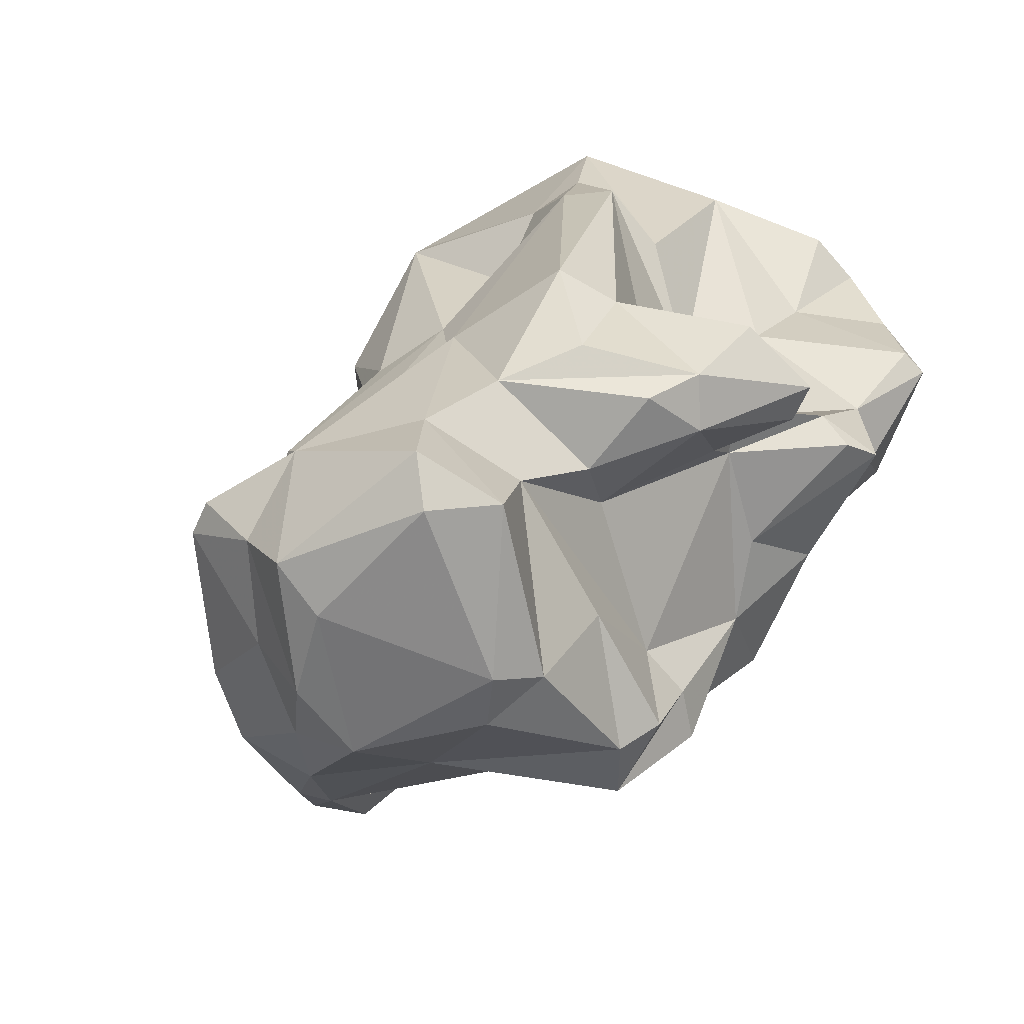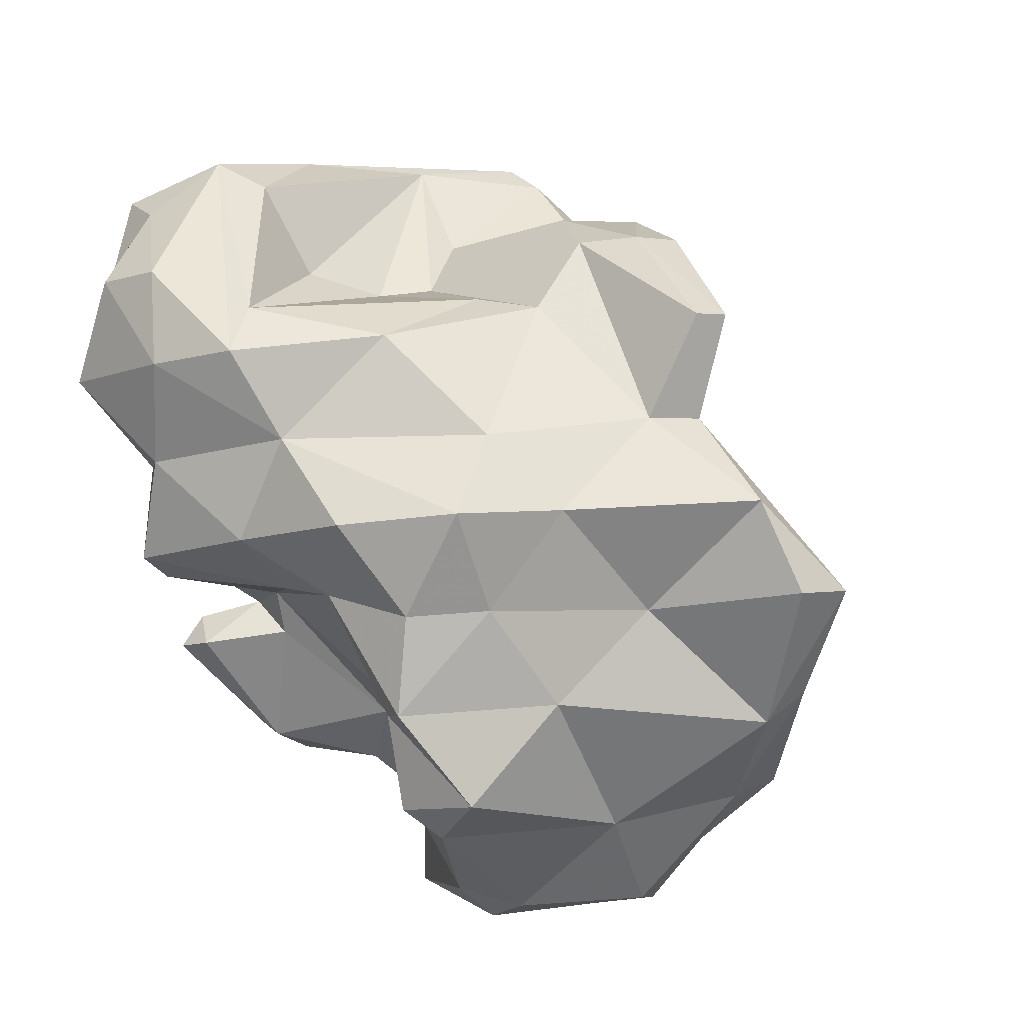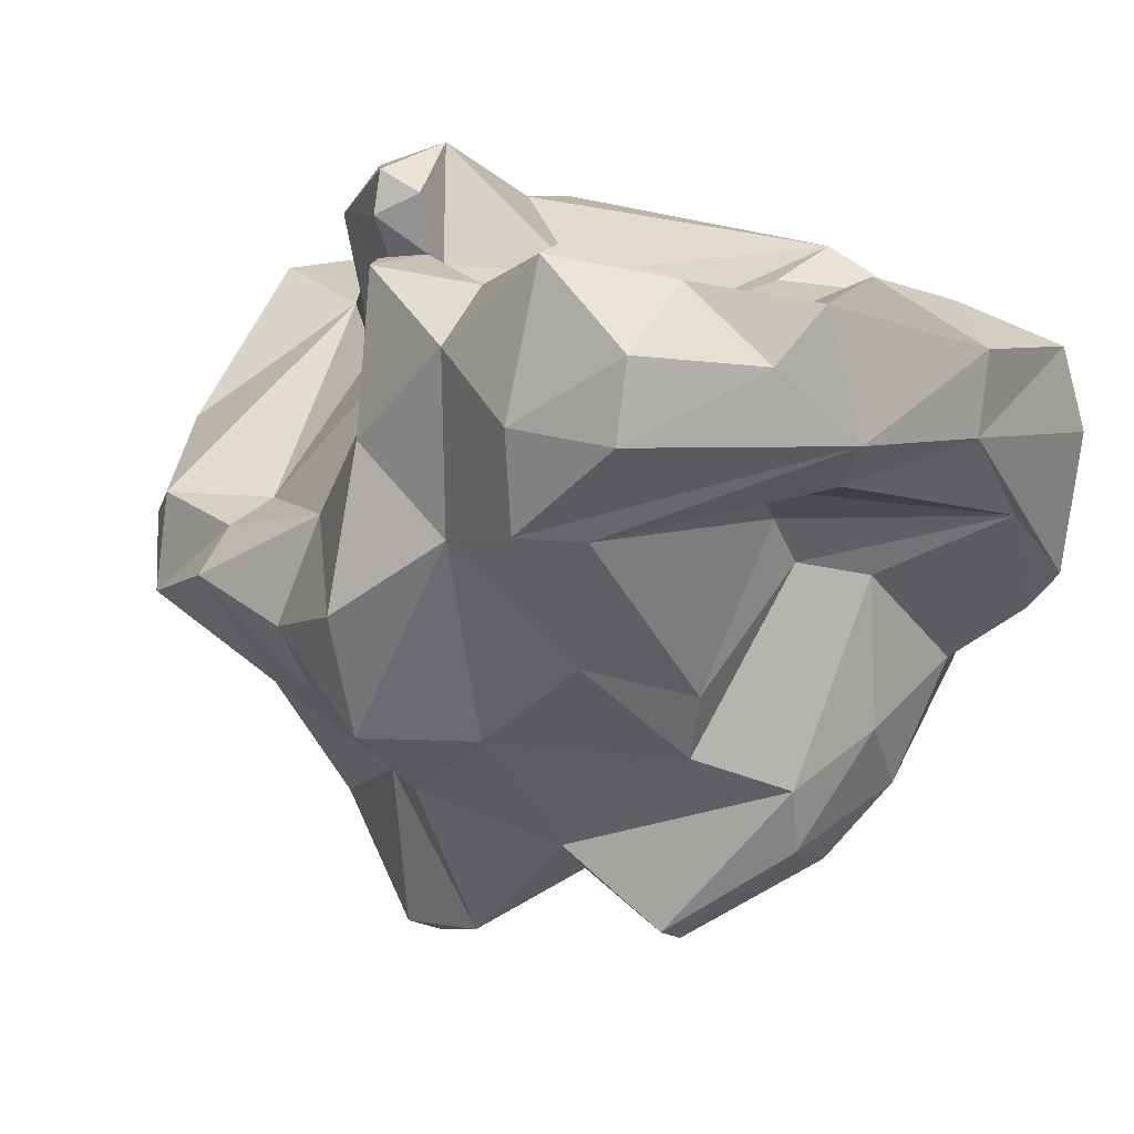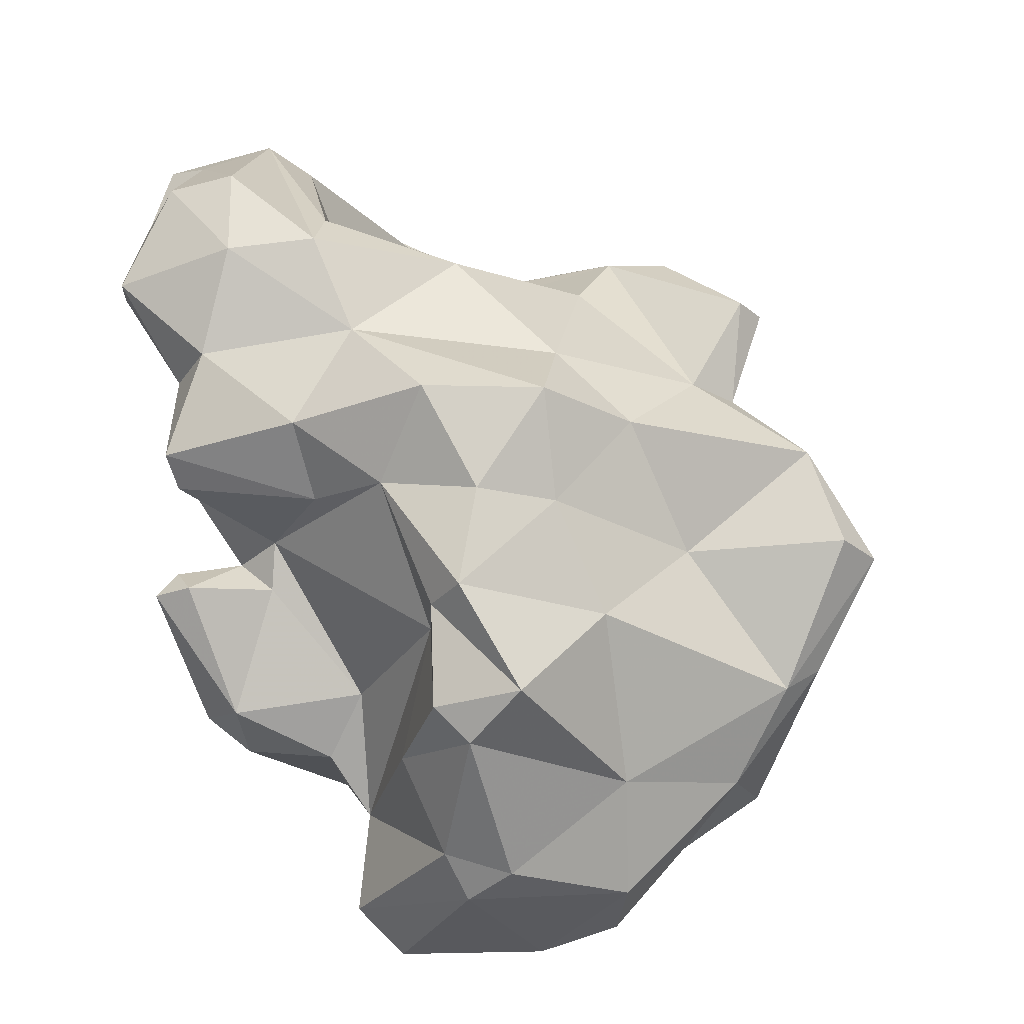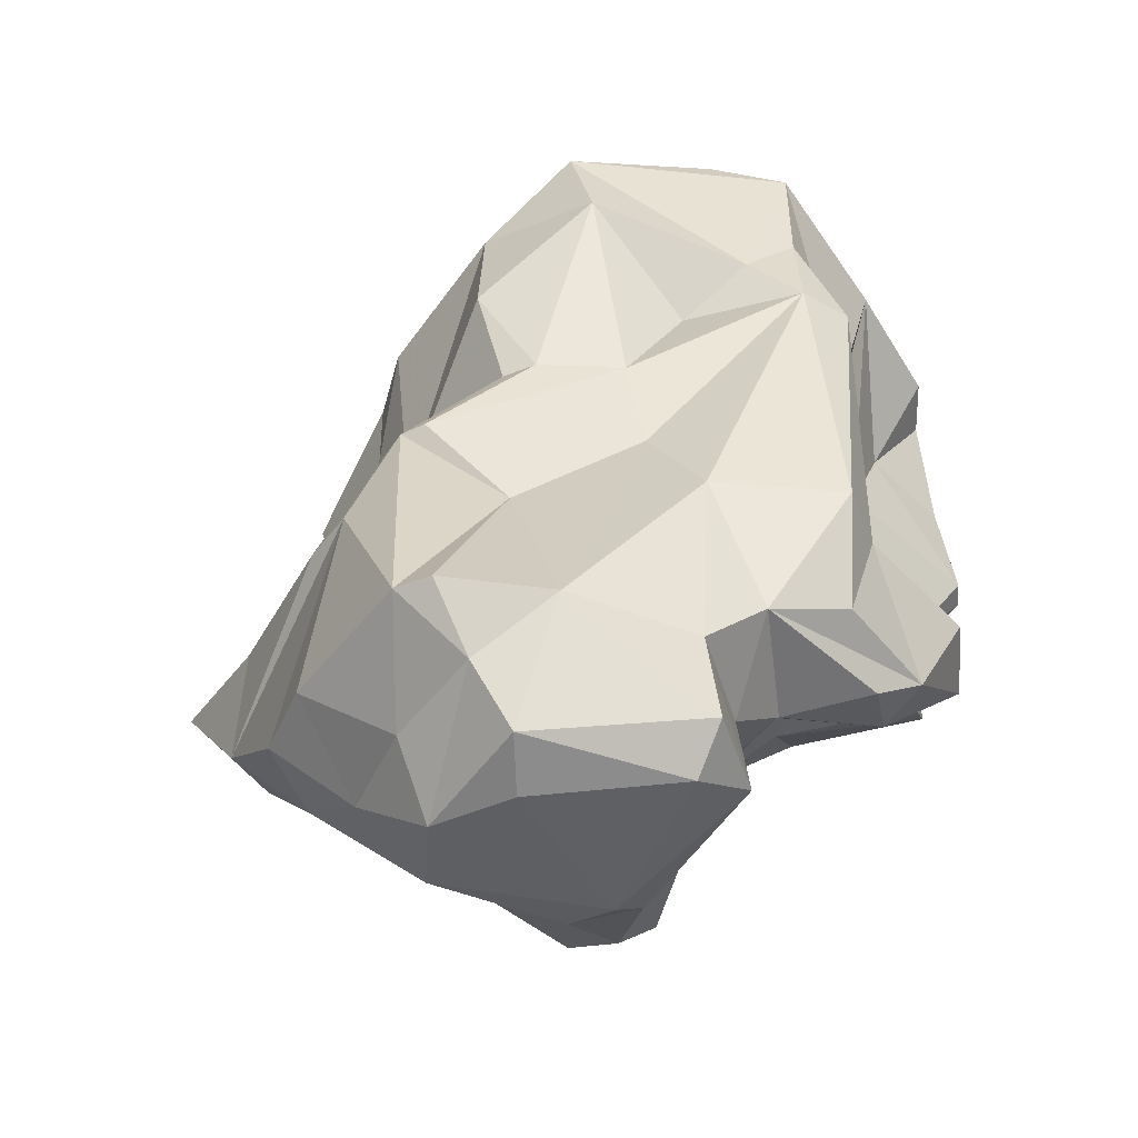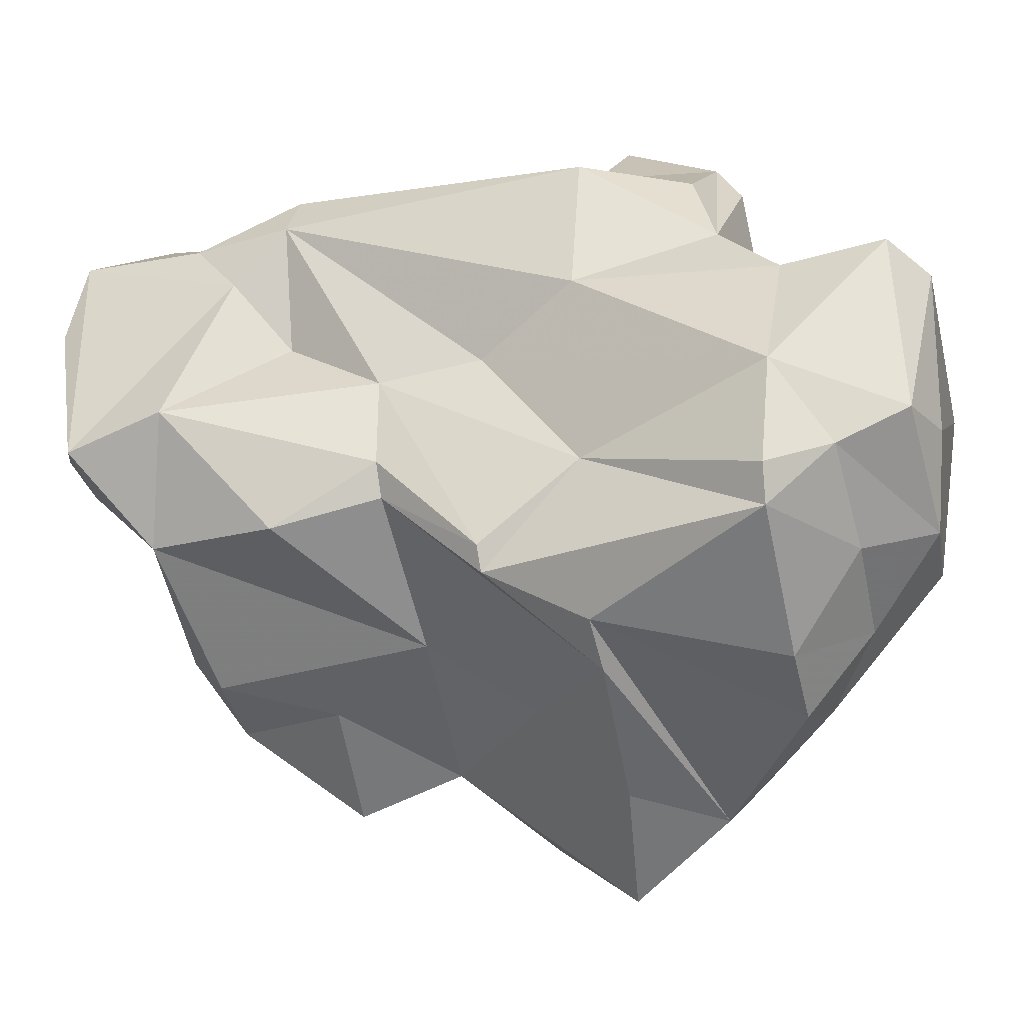
<metadata>
{"format":"obj","ext":"obj","renderer":"f3d","projection":"perspective","resolution":1024,"background":"white","views":[{"elev":-58.7,"azim":139.6,"up":"+Z"},{"elev":-11.0,"azim":-66.5,"up":"+Z"},{"elev":22.6,"azim":-62.8,"up":"+Y"},{"elev":-36.4,"azim":-83.8,"up":"+Z"},{"elev":-38.5,"azim":99.0,"up":"+Z"},{"elev":-16.2,"azim":98.0,"up":"+Y"}]}
</metadata>
<code>
v 122.6 280.8 102.2
v 125.6 272.7 99.62
v 122.9 277.6 98.9
v 122.9 280.8 98.72
v 123.2 283.3 102.2
v 124.7 285.2 98.88
v 125.4 282.8 105.5
v 124.6 276.3 95.84
v 126.7 280.5 107.6
v 125 282 95.54
v 123.8 273.5 92.28
v 125.5 278.5 92.39
v 125.9 271.8 89.17
v 127.5 278.9 106.7
v 127.5 266.4 92.93
v 125.7 284.7 102.7
v 124.7 269.3 92.54
v 126.7 269 95.77
v 127.3 269.1 89.42
v 126.6 284.3 106.5
v 126.7 275.4 90.3
v 129.1 277.7 103.5
v 126.8 283.4 92.25
v 123.9 277.4 100.8
v 127 283.3 95.83
v 126.7 272.5 85.72
v 129.4 270.6 101.8
v 130 267.6 86.25
v 125.7 285.3 99.08
v 130.5 259.9 93.34
v 128.3 273.7 85.95
v 130.2 264 96.69
v 128.9 270.6 82.55
v 128.1 283.2 91.73
v 129.2 283.2 92.74
v 129.8 262 100.3
v 128.3 278.1 90.97
v 129.8 268.3 101.3
v 131.2 267.2 104.1
v 129.7 273.7 82.59
v 132.6 274.1 103.3
v 128.7 284.6 106.9
v 131 261.3 100.5
v 131.4 264.6 89.77
v 131.5 265 104.1
v 128.6 282.6 103.3
v 129 280.9 96.4
v 131.5 275.8 103.1
v 133.1 280.1 97.19
v 132.6 281.7 109
v 133.2 264 104.4
v 132.2 284.1 90.78
v 131.8 279.3 109.1
v 130.4 281.7 100.1
v 133.4 268.8 105.8
v 133.4 257.7 90.33
v 132.5 280.4 90
v 131.5 283.4 89.58
v 130.6 272.5 81.56
v 135 266.3 105.9
v 133.7 273.7 105.4
v 131.7 258.8 90.06
v 135 267.3 82.22
v 136.9 263.7 93.36
v 134.1 275.5 83.23
v 137.1 260.7 90.24
v 131.4 280.2 91.4
v 131.9 284.7 89.59
v 131.6 262.6 96.82
v 130.3 274 86.29
v 135.2 275.8 109.3
v 135.1 282.1 86.23
v 135 284.9 90.16
v 135.9 265.1 104.7
v 133 282.9 107.8
v 137.8 271.7 109
v 132.7 281.7 91.32
v 135 261.3 85.84
v 134.6 264.3 100.8
v 135.5 277.4 86.98
v 137 269.9 106.8
v 137.2 266.1 97.15
v 138 273 109.9
v 138.5 267.6 79.57
v 135.9 271.7 79.23
v 137.5 282 85.92
v 135.9 281.7 101.1
v 135.4 274 79.9
v 137.4 263.4 83.33
v 137.9 280.3 109.6
v 136.2 280.9 94.1
v 138.5 277.5 110.2
v 139.8 269.2 106.2
v 137.1 273.4 78.89
v 136.4 283.5 86.87
v 137.4 278.8 85.4
v 141.7 264 90.6
v 139.6 265.5 81.88
v 138.7 280.4 105.3
v 139.8 280.7 101.9
v 142.9 267.1 94.41
v 135.7 260 86.96
v 138.6 282.2 101.7
v 141.4 269.3 101.8
v 140.7 272.5 109.2
v 139.3 276.3 101.7
v 139 282.3 90.92
v 139.7 278.8 103.7
v 140.1 262.6 84.12
v 139.5 277.6 83.94
v 140.9 275.1 94.74
v 140.8 274.5 98.26
v 140 281.5 87.51
v 141.3 270.2 98.03
v 141.2 281.8 91.3
v 141.5 271.4 98.18
v 141.7 273.5 105.7
v 142.3 277.2 91.46
v 143 265.4 90.89
v 141.6 278.9 86.6
v 140.6 278 80.54
v 143.1 268 94.52
v 142.8 267.5 82.22
v 142.8 270.9 91.19
v 143.3 277 84.5
v 142.9 271.2 79.51
v 142.8 276.6 79.61
v 145.7 273 84.9
v 141.5 268.3 79.68
v 143.9 277.5 81.02
v 146.4 268 85.06
v 142.4 264.1 84.44
v 144.9 271.5 80.49
v 146.8 269.3 85.11
v 145.4 270.2 82.89
g foo
f 105 90 92
f 90 75 50
f 53 90 50
f 92 90 53
f 83 92 53
f 105 92 83
f 76 105 83
f 50 75 42
f 71 83 53
f 76 83 71
f 50 42 20
f 14 71 53
f 9 50 20
f 53 50 9
f 14 53 9
f 9 20 7
f 108 99 90
f 105 108 90
f 87 75 90
f 99 87 90
f 117 108 105
f 117 105 93
f 93 105 76
f 42 75 46
f 93 76 81
f 46 20 42
f 61 76 71
f 81 76 61
f 14 22 71
f 22 48 71
f 48 41 71
f 61 71 41
f 60 93 81
f 74 93 60
f 20 16 7
f 16 20 46
f 81 61 55
f 60 81 55
f 7 16 5
f 24 22 14
f 61 39 55
f 24 14 9
f 1 7 5
f 9 7 1
f 3 9 1
f 24 9 3
f 45 60 55
f 51 74 60
f 45 55 39
f 51 60 45
f 100 103 99
f 108 100 99
f 99 103 87
f 100 108 106
f 106 108 117
f 116 117 104
f 104 117 93
f 75 54 46
f 74 82 93
f 82 104 93
f 29 46 54
f 29 16 46
f 6 16 29
f 79 82 74
f 6 5 16
f 41 48 27
f 41 39 61
f 48 22 24
f 27 48 24
f 5 6 4
f 41 38 39
f 79 74 51
f 1 5 4
f 38 41 27
f 3 1 4
f 79 51 43
f 2 24 3
f 27 24 2
f 38 27 2
f 32 39 38
f 43 51 45
f 39 36 45
f 43 45 36
f 115 103 100
f 100 106 112
f 103 49 87
f 117 112 106
f 116 112 117
f 49 75 87
f 116 104 114
f 54 75 49
f 104 82 114
f 47 54 49
f 47 25 54
f 25 29 54
f 25 6 29
f 10 6 25
f 69 82 79
f 4 6 10
f 8 4 10
f 69 79 43
f 3 4 8
f 8 2 3
f 8 18 2
f 2 18 38
f 32 38 18
f 39 32 36
f 36 32 69
f 43 36 69
f 91 103 107
f 112 111 100
f 103 91 49
f 116 122 112
f 116 114 122
f 77 49 91
f 101 122 114
f 77 47 49
f 35 23 25
f 77 35 47
f 82 97 114
f 97 101 114
f 35 25 47
f 23 10 25
f 64 97 82
f 10 23 12
f 64 82 69
f 10 12 8
f 11 8 12
f 56 64 69
f 30 32 15
f 32 18 15
f 69 32 30
f 30 56 69
f 17 8 11
f 17 18 8
f 15 18 17
f 115 107 103
f 100 118 115
f 118 100 111
f 91 107 73
f 77 91 73
f 111 112 124
f 122 124 112
f 73 68 52
f 101 124 122
f 77 73 52
f 68 58 52
f 77 52 58
f 57 77 58
f 35 77 67
f 77 57 67
f 97 119 101
f 34 23 35
f 34 35 67
f 37 34 67
f 37 23 34
f 12 23 37
f 21 37 67
f 66 97 64
f 12 37 21
f 11 12 21
f 21 13 11
f 66 64 56
f 17 11 13
f 13 19 17
f 15 17 19
f 15 19 44
f 44 30 15
f 44 62 30
f 56 30 62
f 115 113 107
f 120 113 115
f 120 115 118
f 118 125 120
f 113 95 107
f 118 128 125
f 111 128 118
f 95 73 107
f 128 111 124
f 73 95 68
f 72 68 95
f 131 124 101
f 131 101 119
f 58 68 72
f 57 58 72
f 72 80 57
f 67 57 80
f 80 70 67
f 119 97 102
f 70 21 67
f 102 97 66
f 31 21 70
f 31 26 21
f 26 13 21
f 19 28 44
f 28 78 44
f 102 56 78
f 102 66 56
f 26 28 19
f 62 78 56
f 19 13 26
f 44 78 62
f 95 113 120
f 128 124 134
f 86 95 120
f 110 120 125
f 124 131 134
f 96 86 120
f 110 96 120
f 72 95 86
f 72 86 96
f 80 72 96
f 110 80 96
f 131 119 132
f 80 110 70
f 110 65 70
f 102 109 119
f 109 132 119
f 65 40 70
f 109 102 89
f 31 70 40
f 78 89 102
f 26 31 33
f 33 31 40
f 78 63 89
f 33 63 28
f 78 28 63
f 33 28 26
f 128 130 125
f 121 125 130
f 133 130 128
f 128 135 133
f 135 128 134
f 121 110 125
f 134 131 135
f 123 135 131
f 132 123 131
f 123 129 135
f 121 88 110
f 110 88 65
f 98 123 132
f 109 98 132
f 85 59 88
f 59 65 88
f 63 59 85
f 63 85 84
f 89 63 84
f 89 84 98
f 109 89 98
f 65 59 40
f 33 40 59
f 33 59 63
f 127 121 130
f 130 133 127
f 126 127 133
f 135 129 133
f 94 88 121
f 94 121 127
f 126 94 127
f 129 126 133
f 98 129 123
f 84 94 126
f 84 126 129
f 84 129 98
f 84 85 94
f 88 94 85
g

</code>
